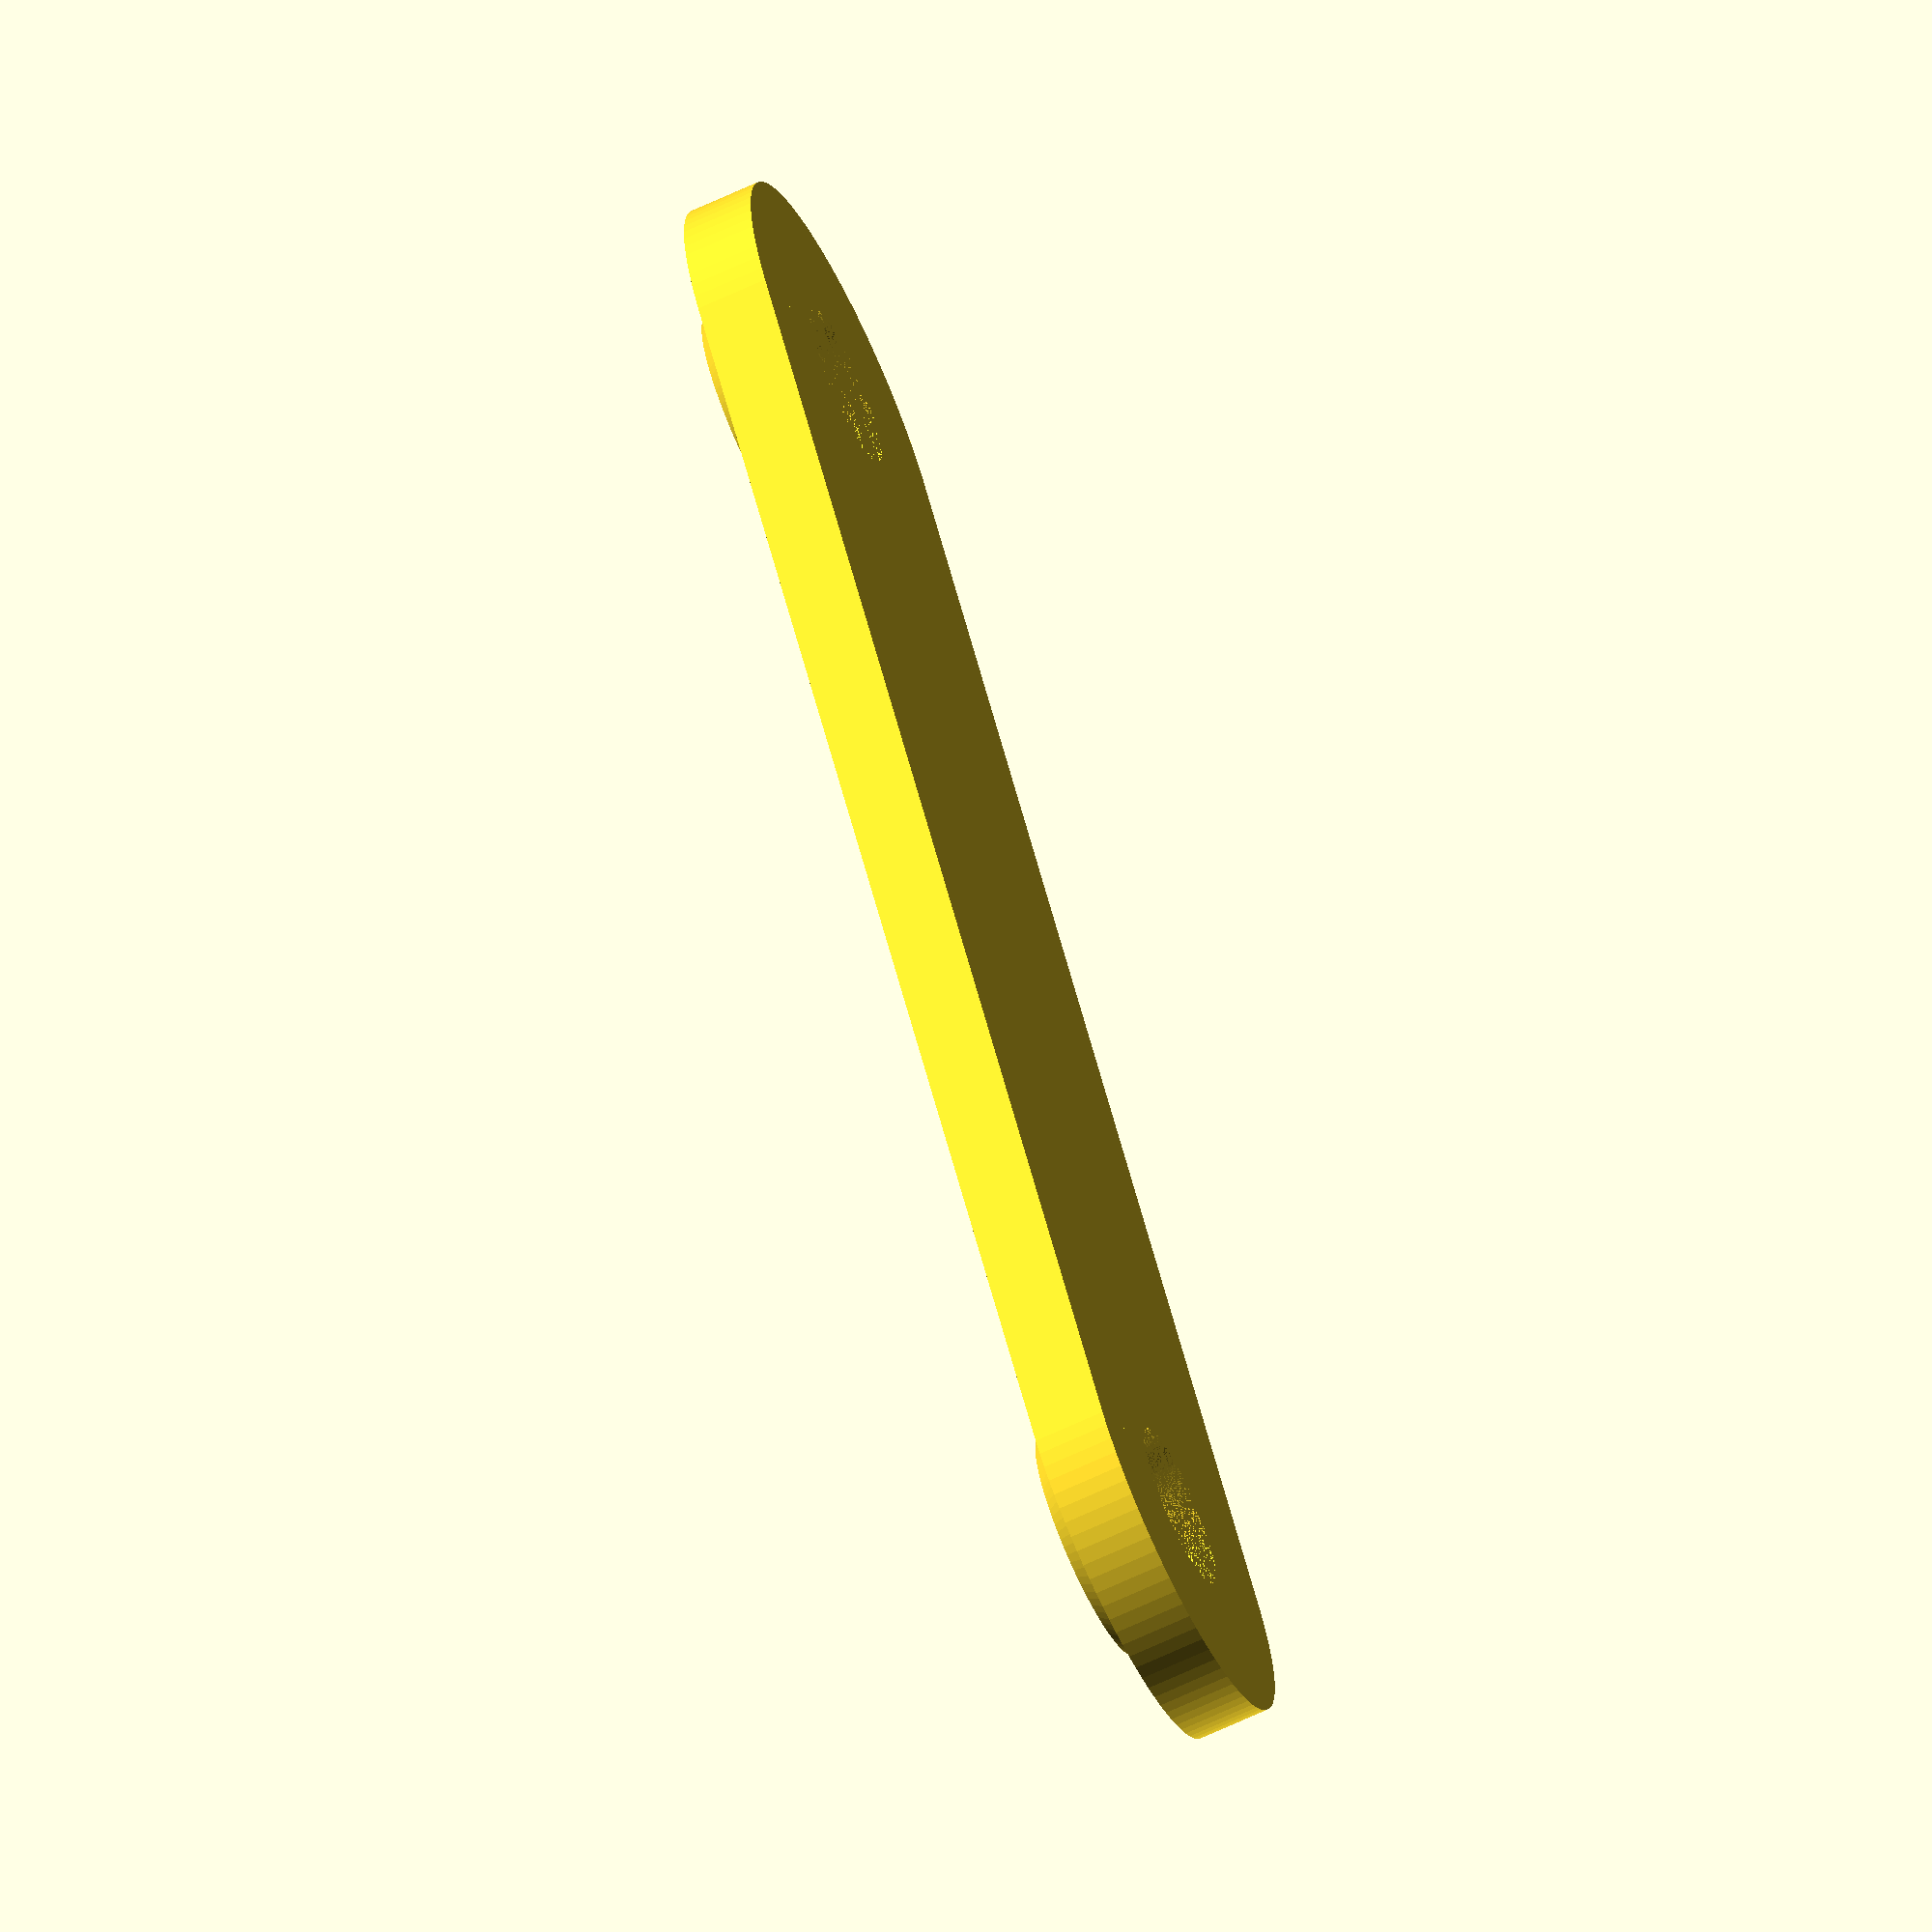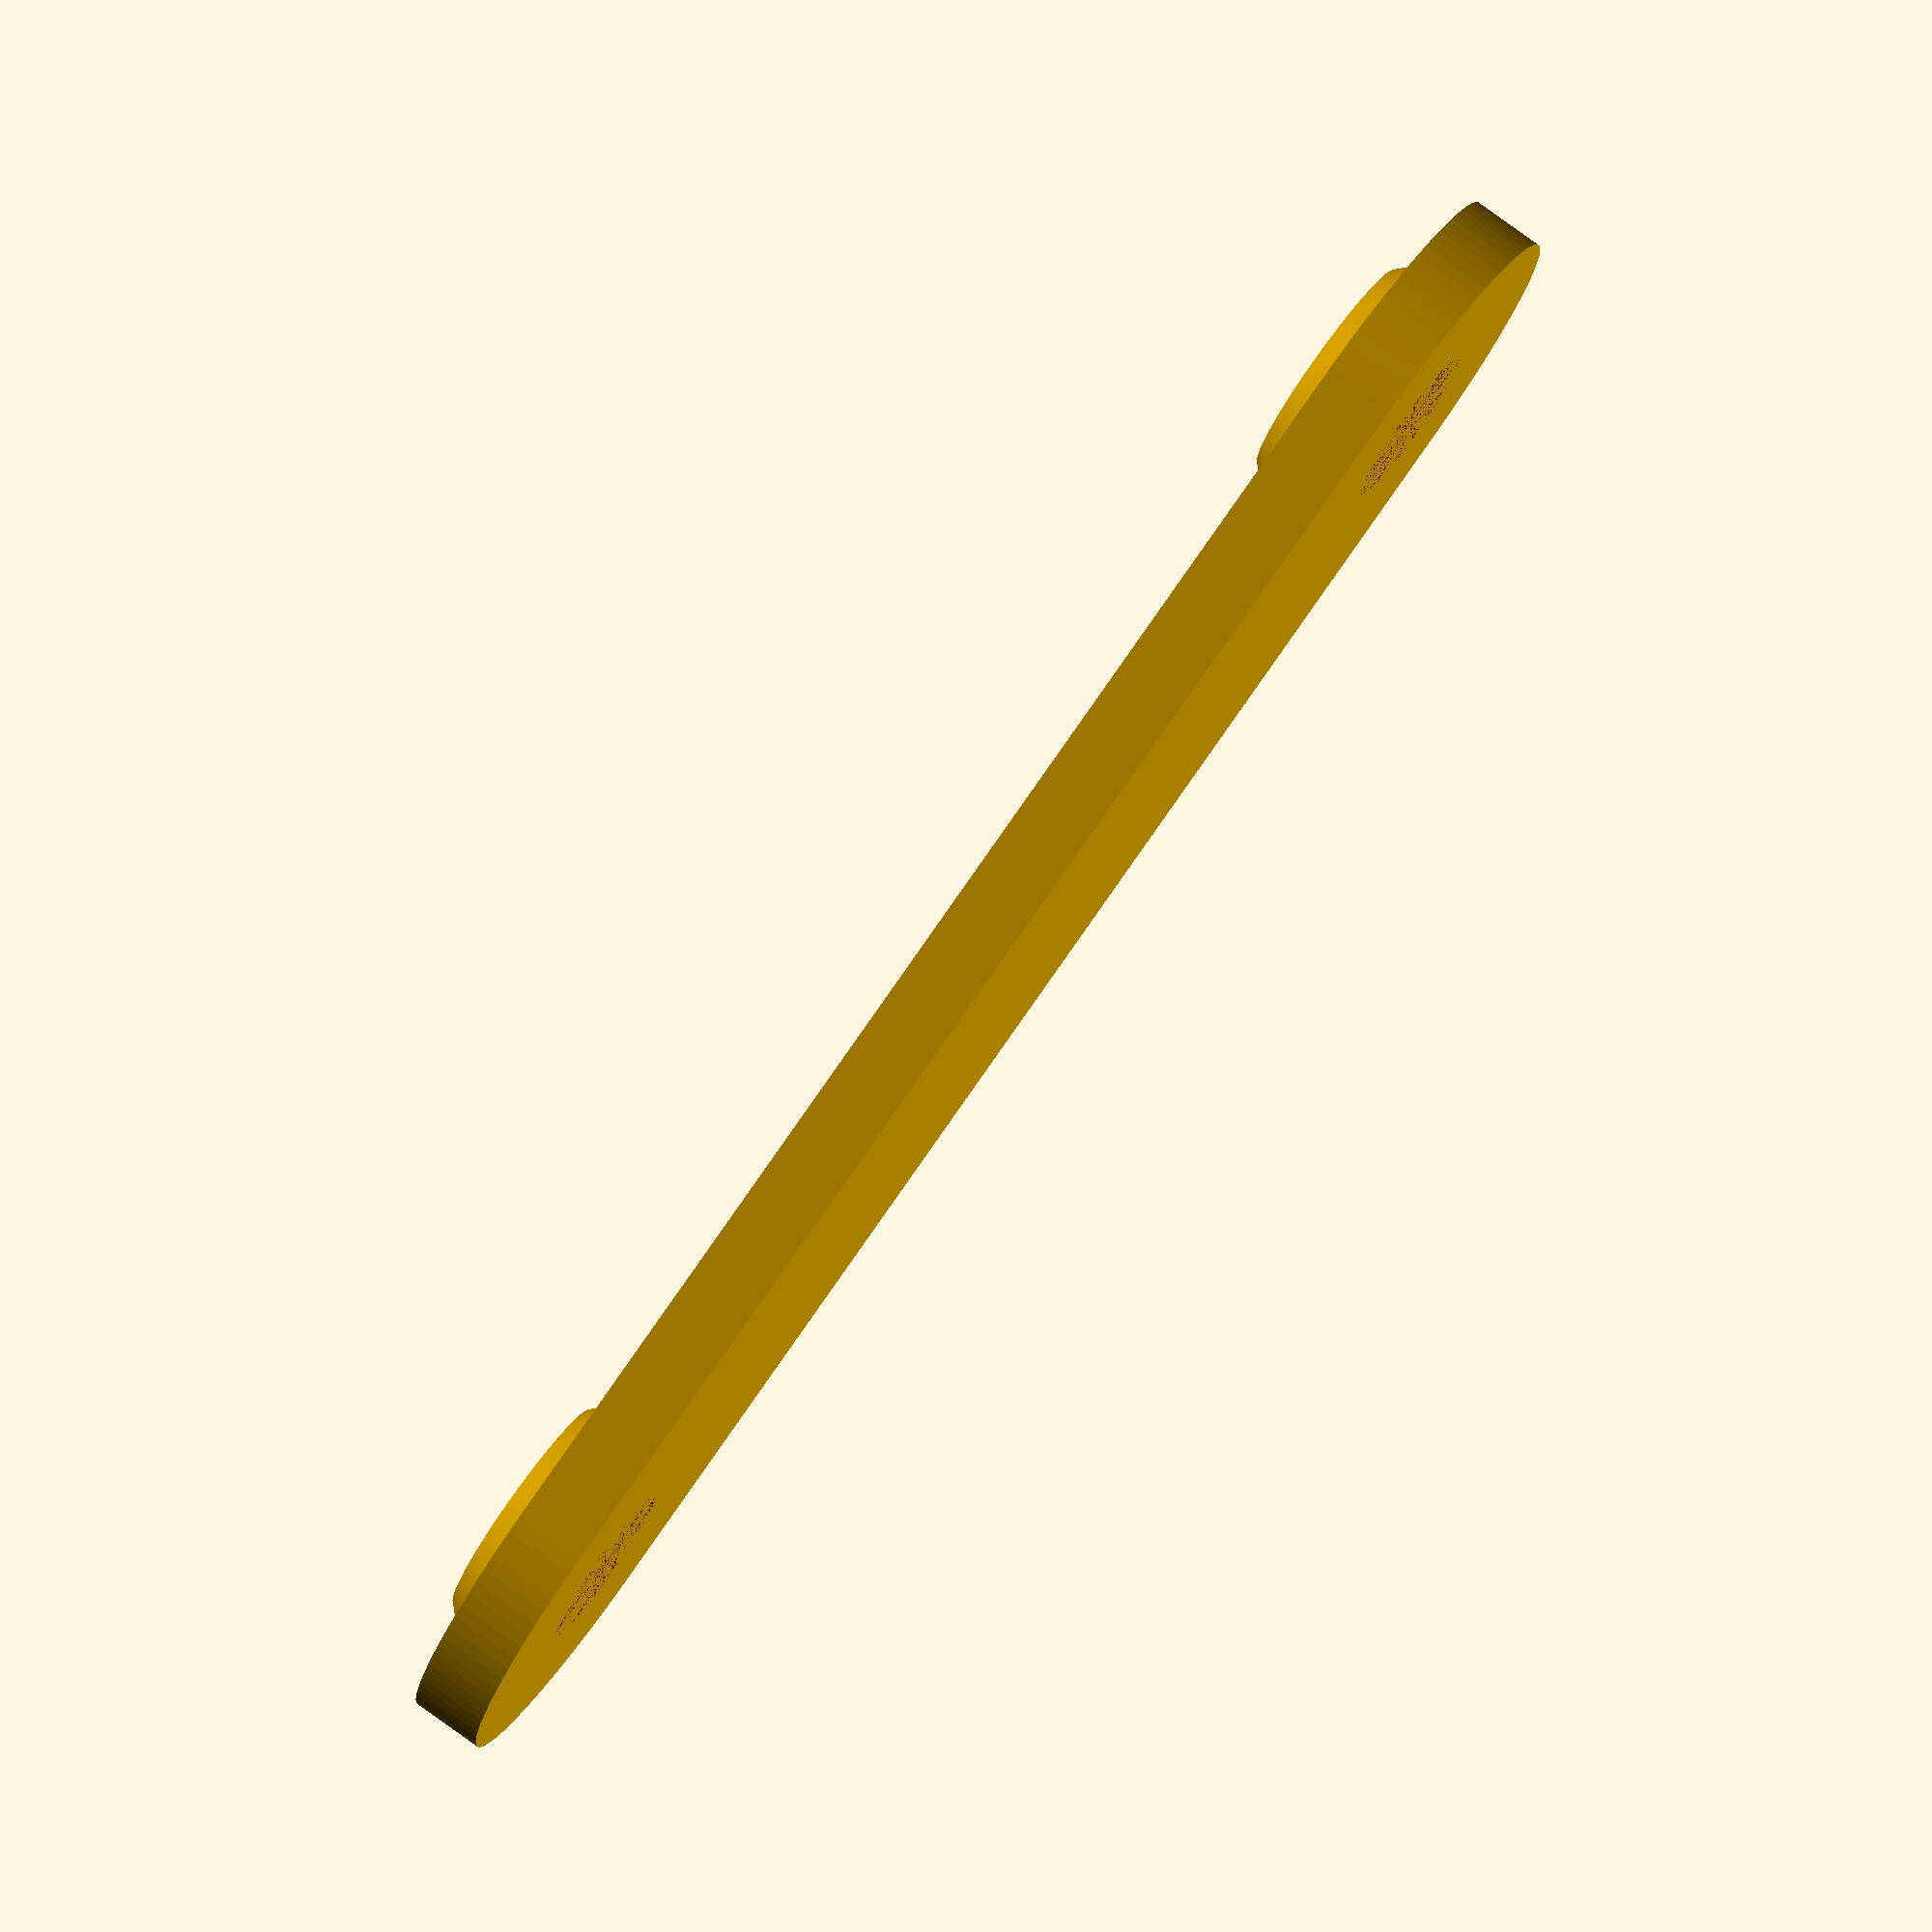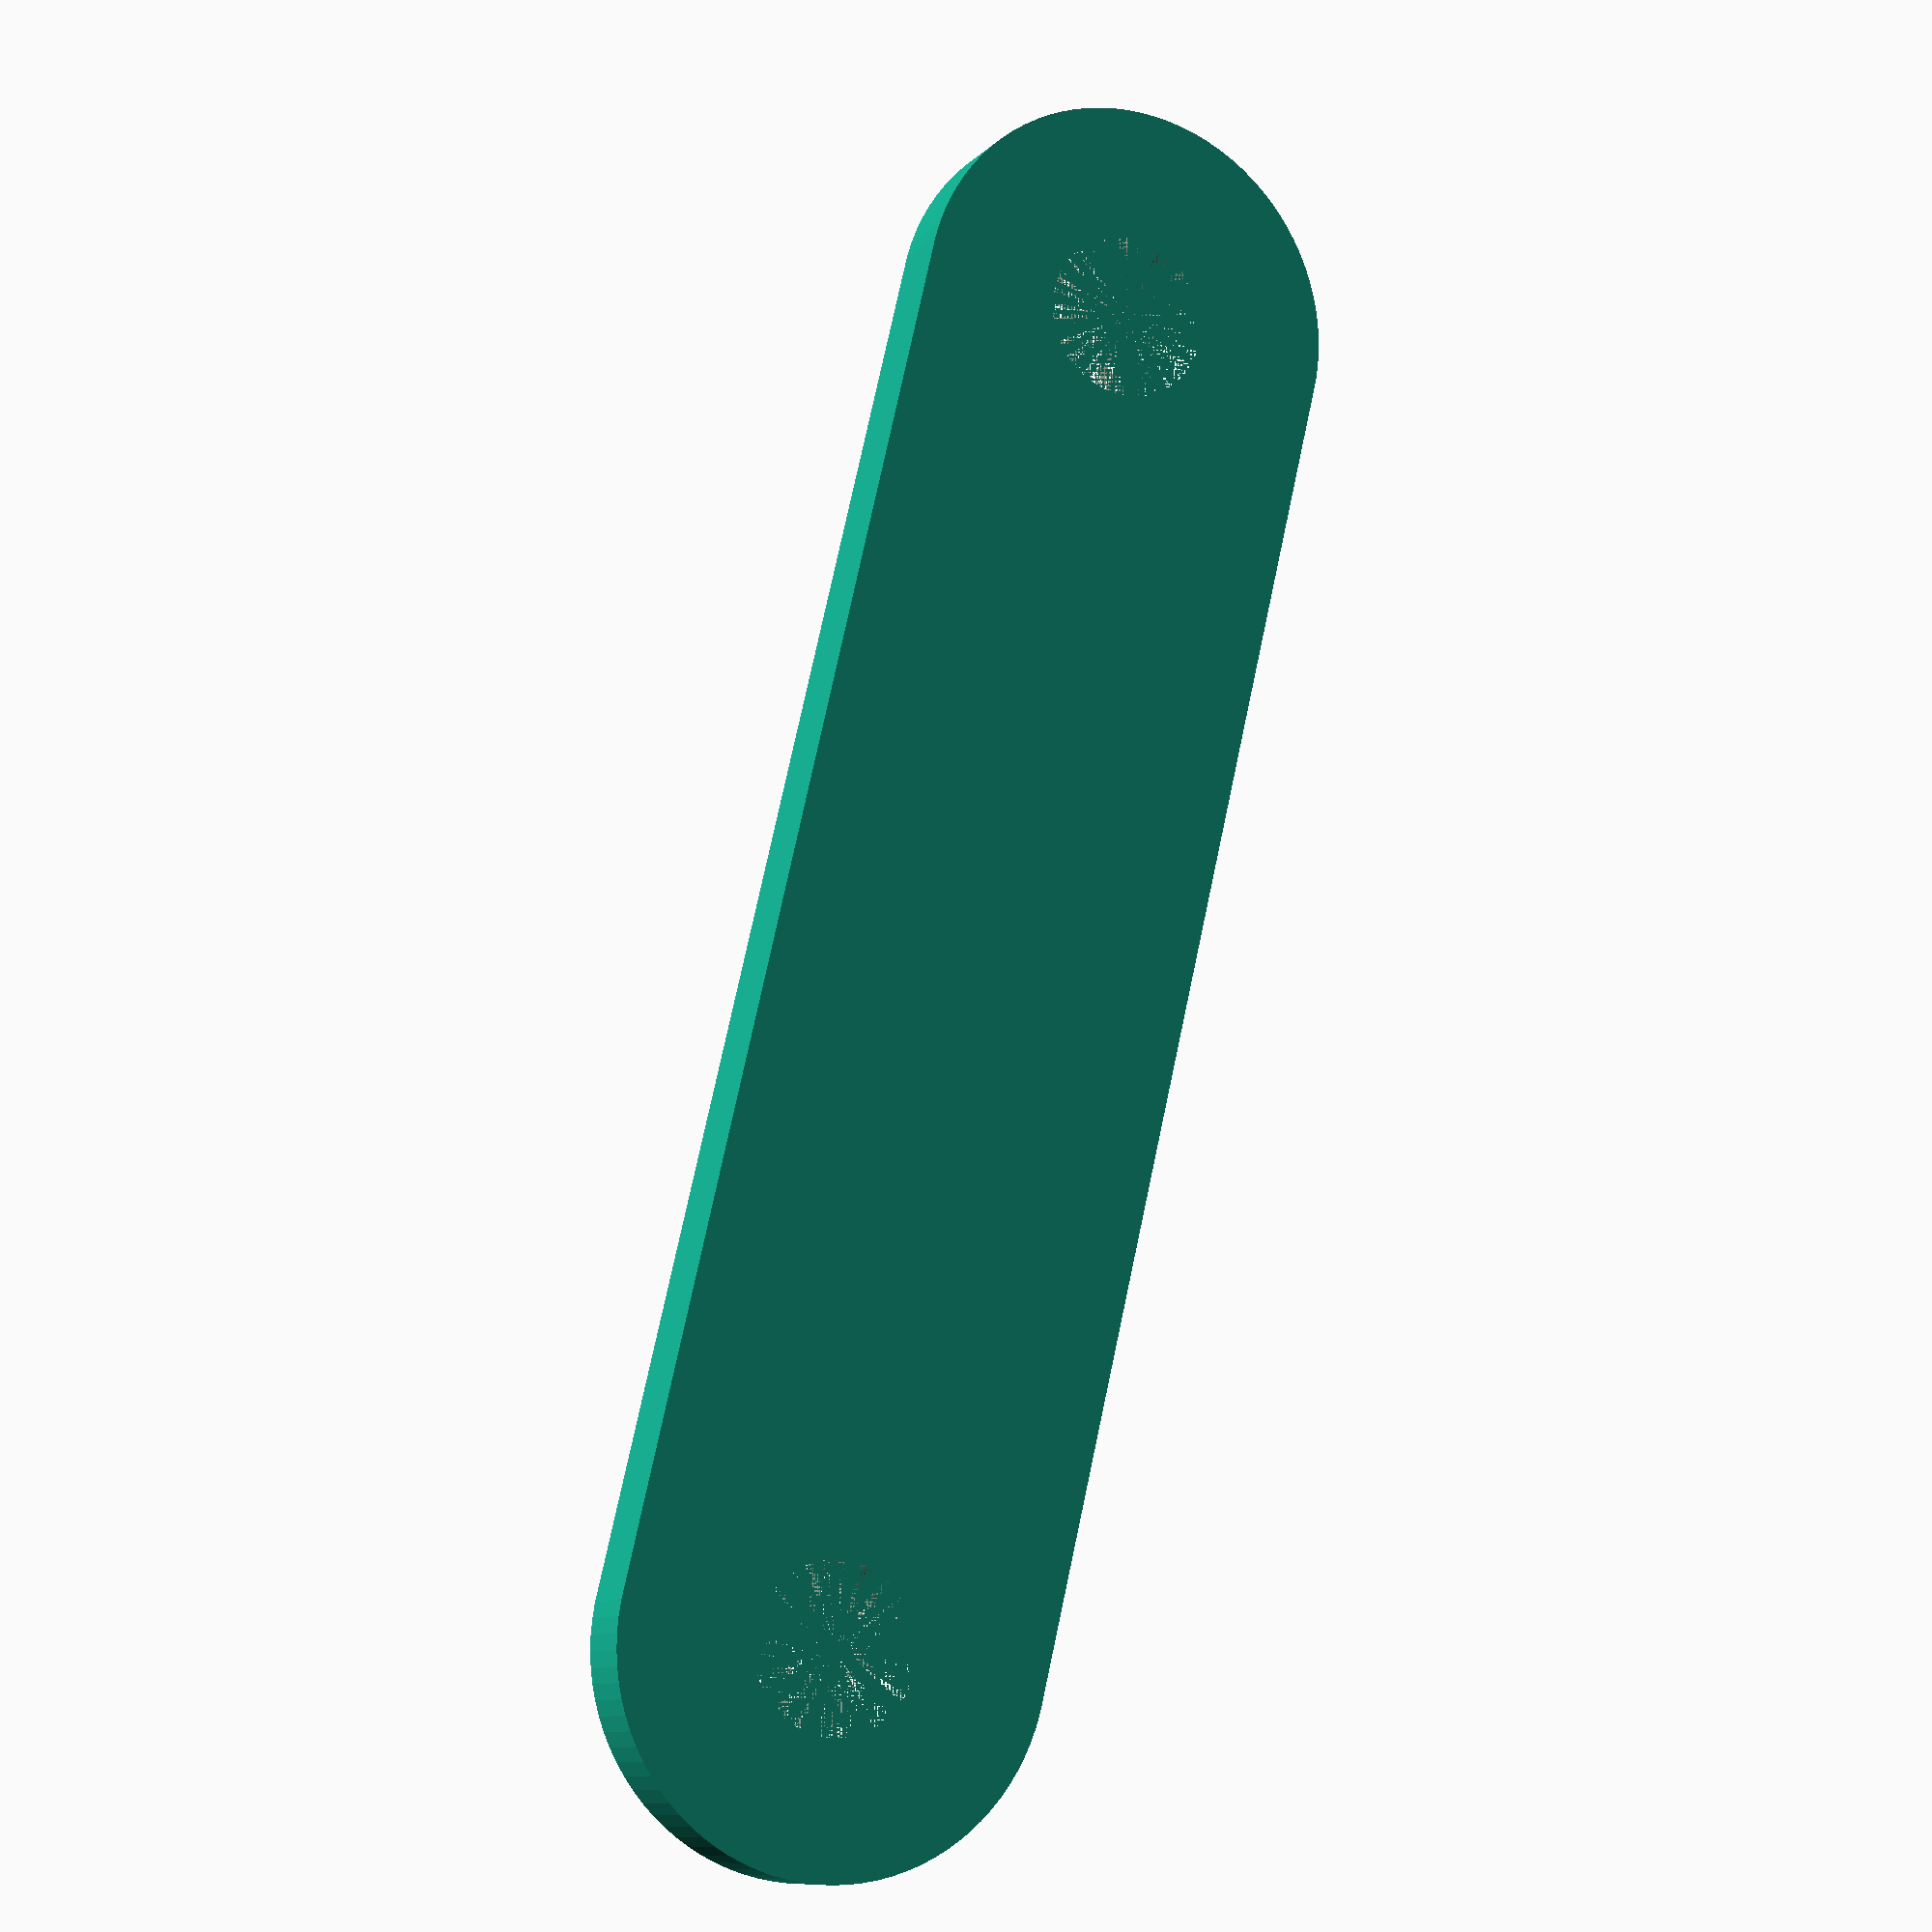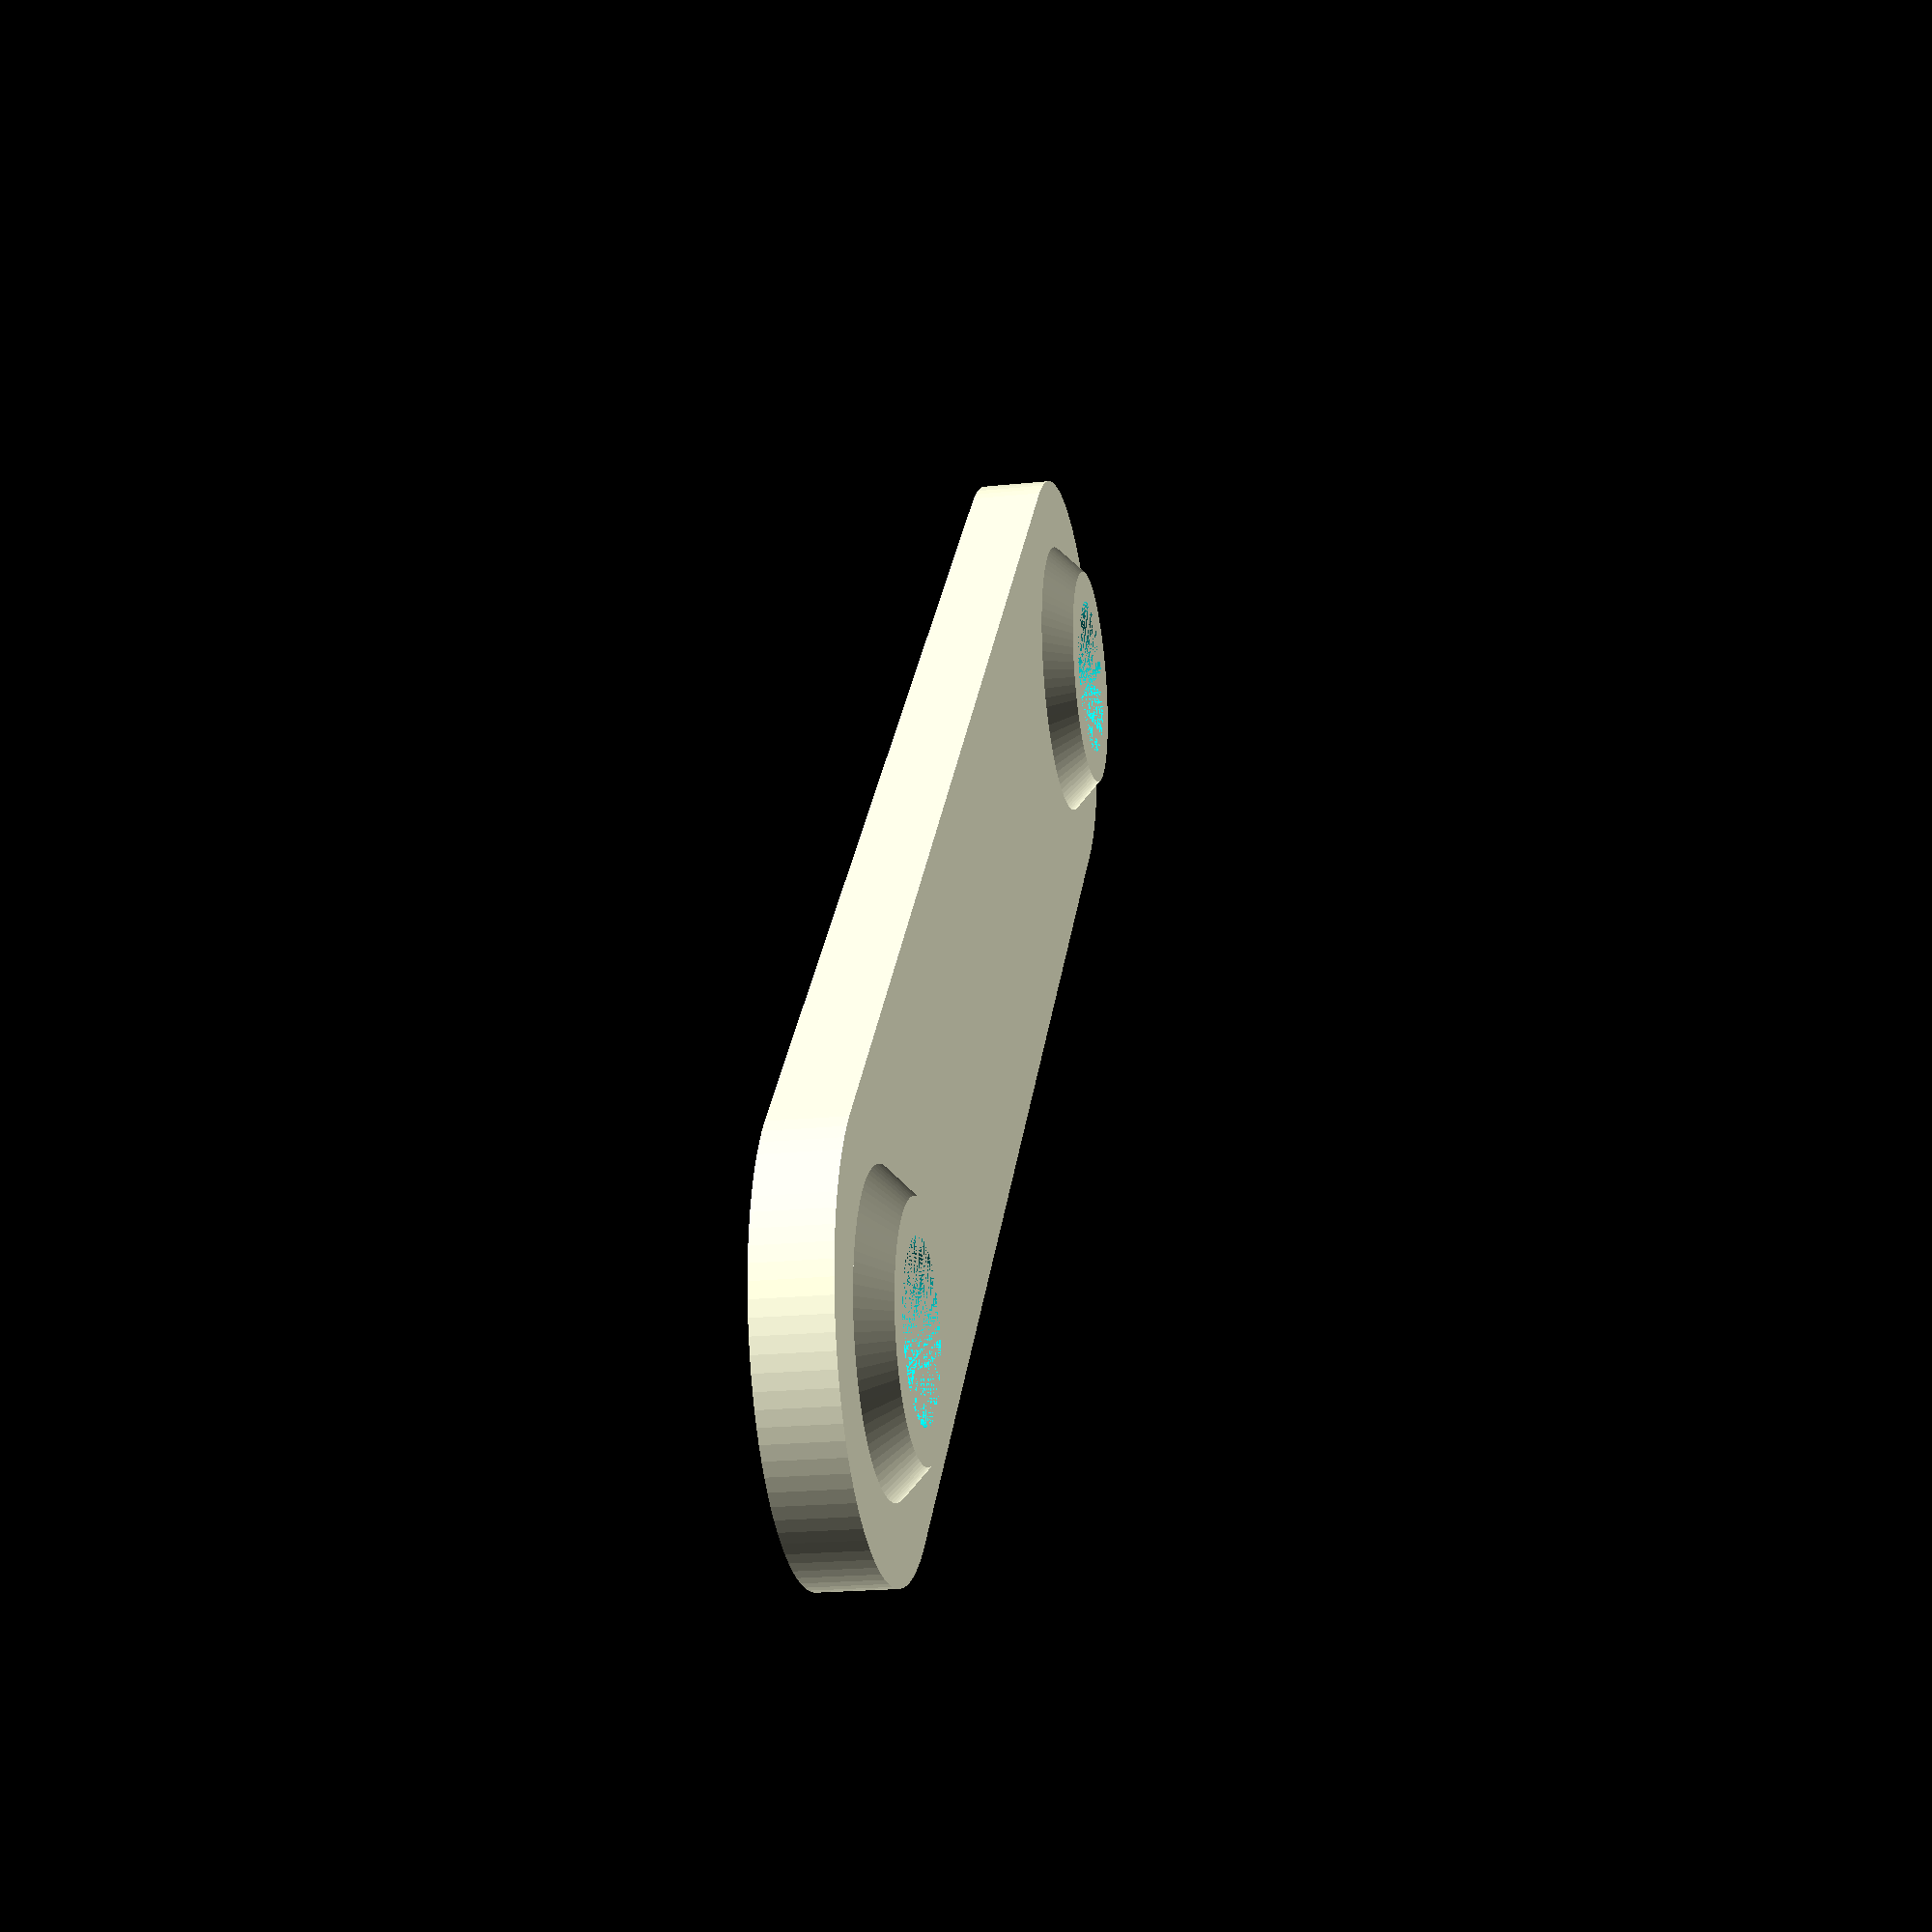
<openscad>
innerDiameter = 5.7;
outerDiameter = 10;
lipDiameter = 8;
lipHeight = 1;

guardThickness = 2;
guardFlangeDiameter = 15;
nema23ScrewHoleSeparation = 47.14;

shortAxisInsideWidth = 41.7;
smallBearingWidth = 5;
shortAxisBearingSpacerHeight1 = 1.5;
shortAxisBearingSpacerHeight2 = shortAxisInsideWidth - 2 * smallBearingWidth - shortAxisBearingSpacerHeight1;

longAxisInsideWidth = 19.7;
longAxisBearingSpacerHeight = (longAxisInsideWidth - 2 * smallBearingWidth)/2;


module Spacer(height, lipHeight) {
    difference() {
        hull() {
            cylinder(h=height-lipHeight, r=outerDiameter/2, $fn=90);
            cylinder(h=height, r=lipDiameter/2, $fn=90);
        }
        cylinder(h=height, r=innerDiameter/2, $fn=90);
    }
}

module ShortAxisSpacers() {
    for(i=[outerDiameter/2+2, outerDiameter*3/2+4]) {
        translate([-outerDiameter/2-2,i,0]) Spacer(shortAxisBearingSpacerHeight1, lipHeight);
        translate([outerDiameter/2+2,i,0]) Spacer(shortAxisBearingSpacerHeight2-guardThickness, 0);
    }
    for(i=[-outerDiameter/2-2,outerDiameter/2+2],j=[-outerDiameter/2-2,-3*outerDiameter/2-4]) {
        translate([i,j,0]) Spacer(shortAxisInsideWidth,0);
    }
}

module GuardPlate() {
    holeOffset = [nema23ScrewHoleSeparation,0,0];
    Spacer(shortAxisBearingSpacerHeight1 + guardThickness, 1);
    translate(holeOffset)
        Spacer(shortAxisBearingSpacerHeight1 + guardThickness, 1);
    difference() {
        hull() {
            // add extra thickness to match the bottom of the lip of the spacer
            cylinder(h=guardThickness+(shortAxisBearingSpacerHeight1-lipHeight), r=guardFlangeDiameter/2, $fn=90);
            translate(holeOffset)
                cylinder(h=guardThickness+(shortAxisBearingSpacerHeight1-lipHeight), r=guardFlangeDiameter/2, $fn=90);
        }
        cylinder(h=shortAxisBearingSpacerHeight1+guardThickness, r=innerDiameter/2, $fn=90);
        translate(holeOffset)
            cylinder(h=shortAxisBearingSpacerHeight1+guardThickness, r=innerDiameter/2, $fn=90);
    }
}

/*
ShortAxisSpacers();

translate([2* outerDiameter + 2, -nema23ScrewHoleSeparation/2, 0])
    rotate([0,0,90]) GuardPlate();
*/
GuardPlate();
</openscad>
<views>
elev=65.5 azim=303.9 roll=115.4 proj=o view=wireframe
elev=101.2 azim=190.6 roll=54.1 proj=o view=wireframe
elev=9.7 azim=76.9 roll=156.2 proj=p view=wireframe
elev=200.2 azim=312.6 roll=259.1 proj=p view=wireframe
</views>
